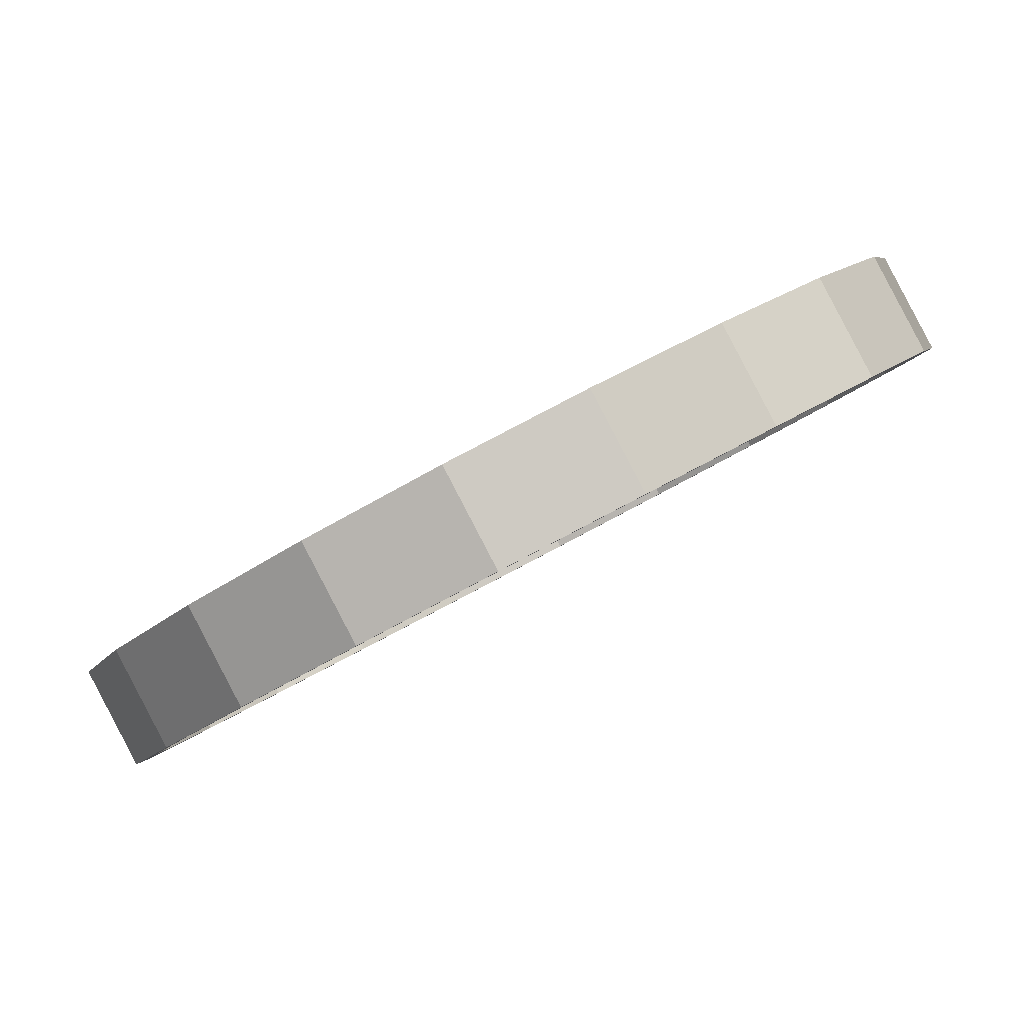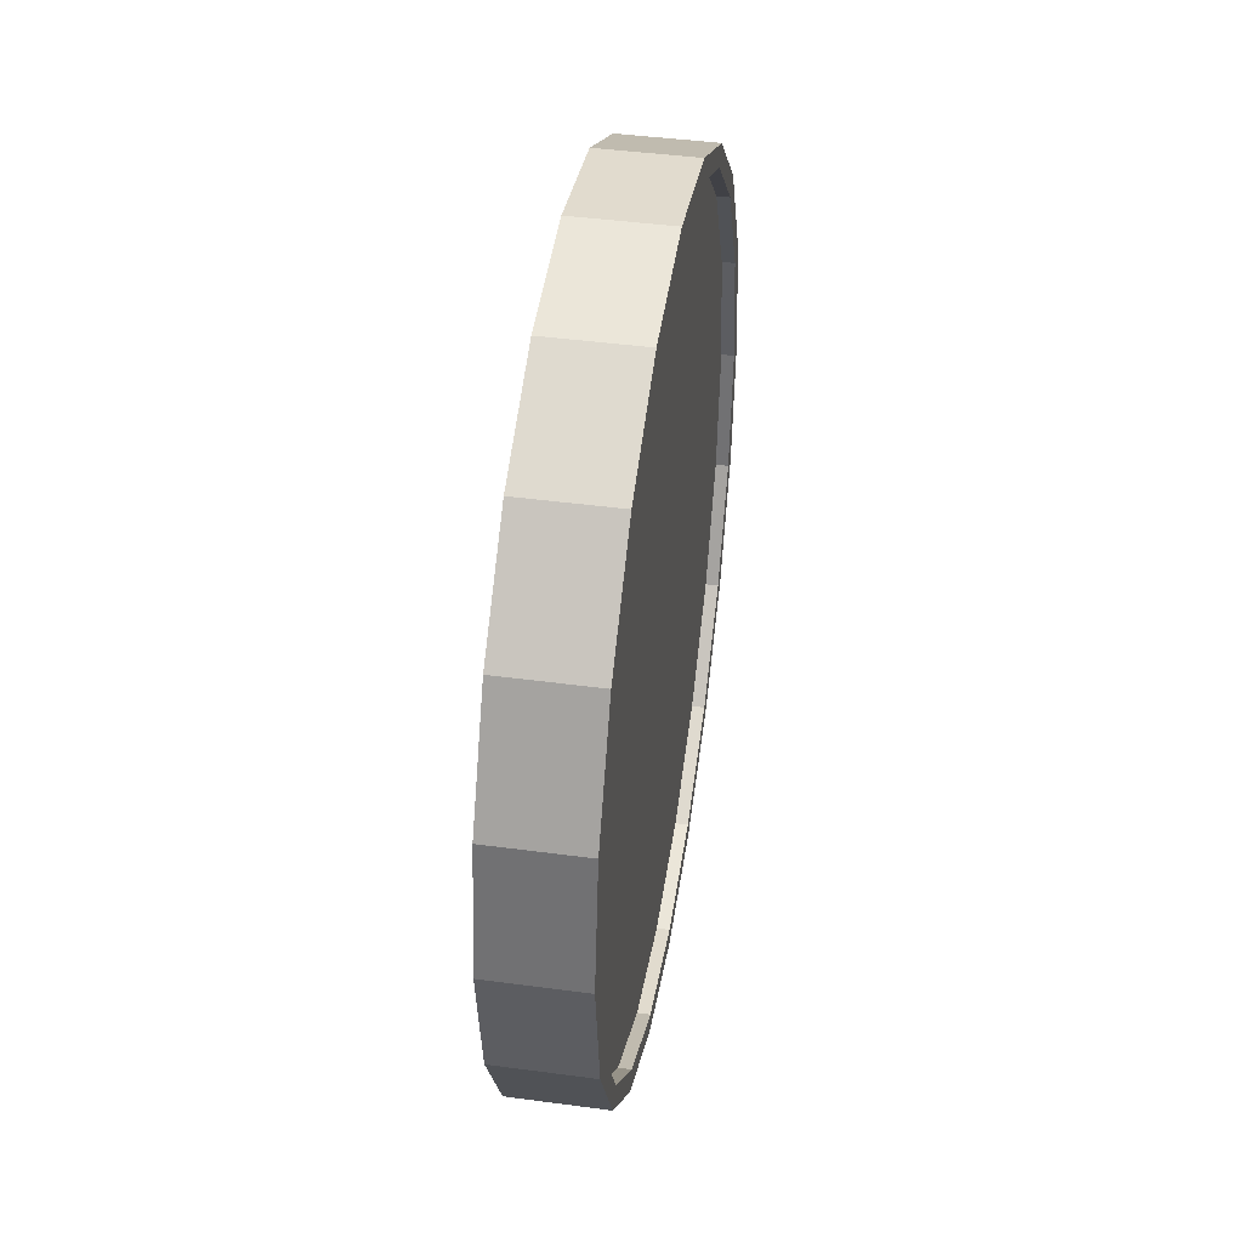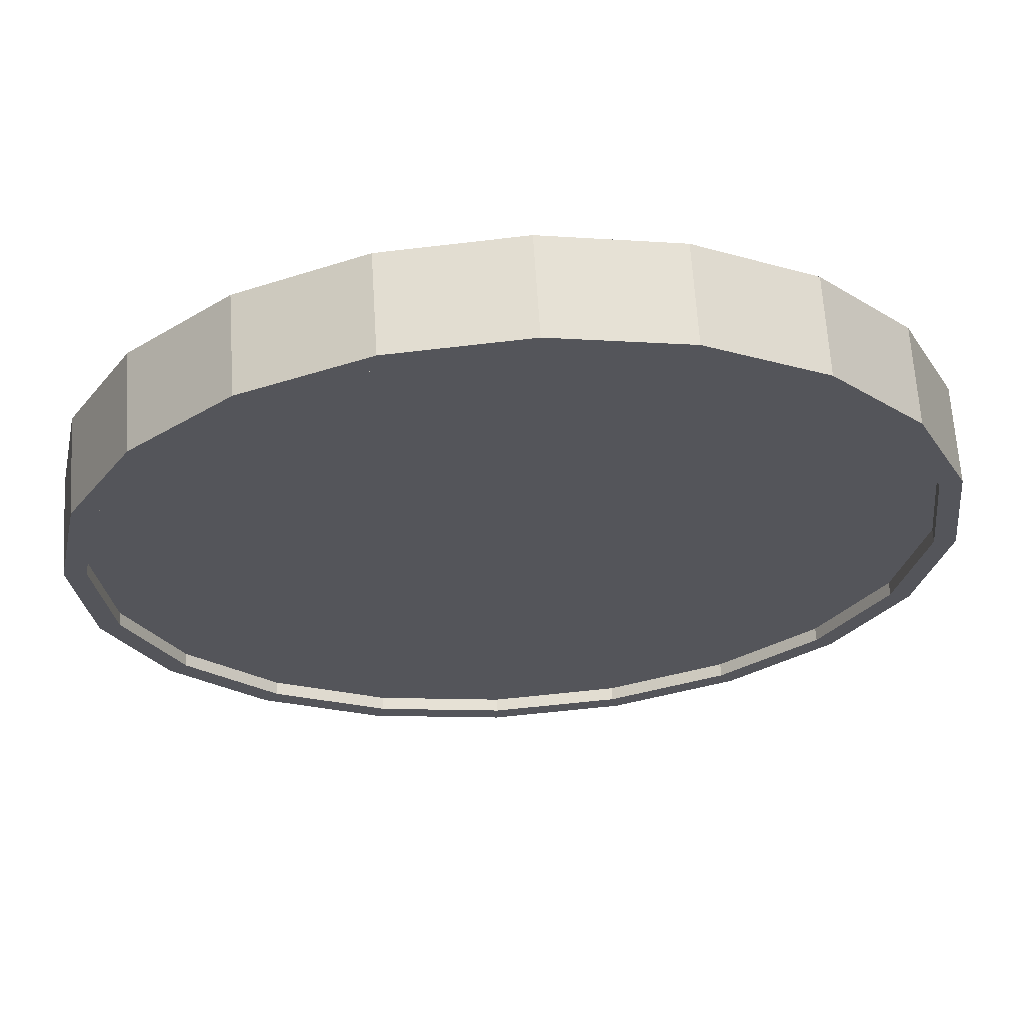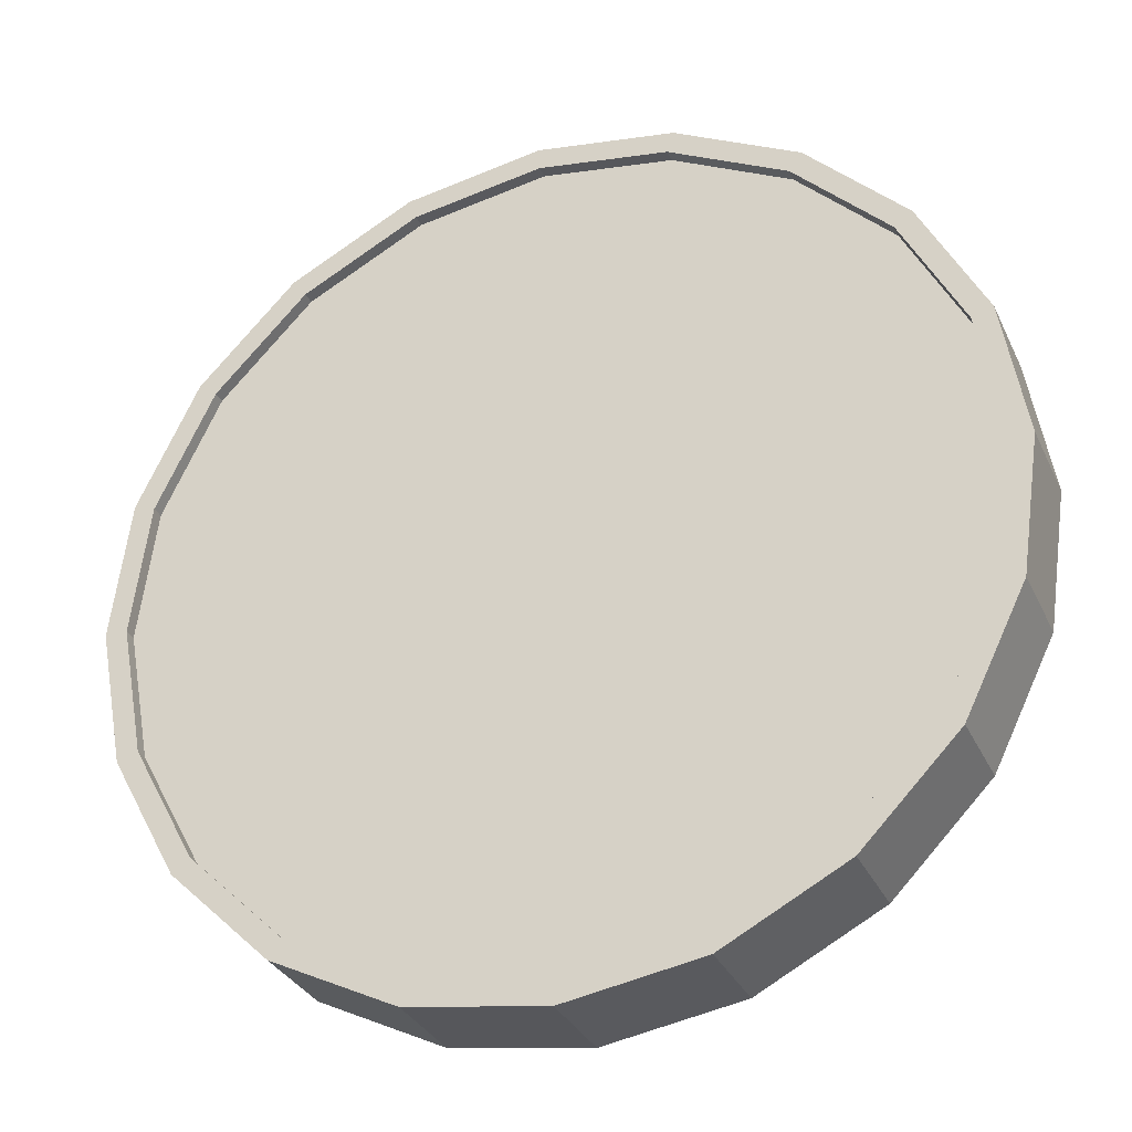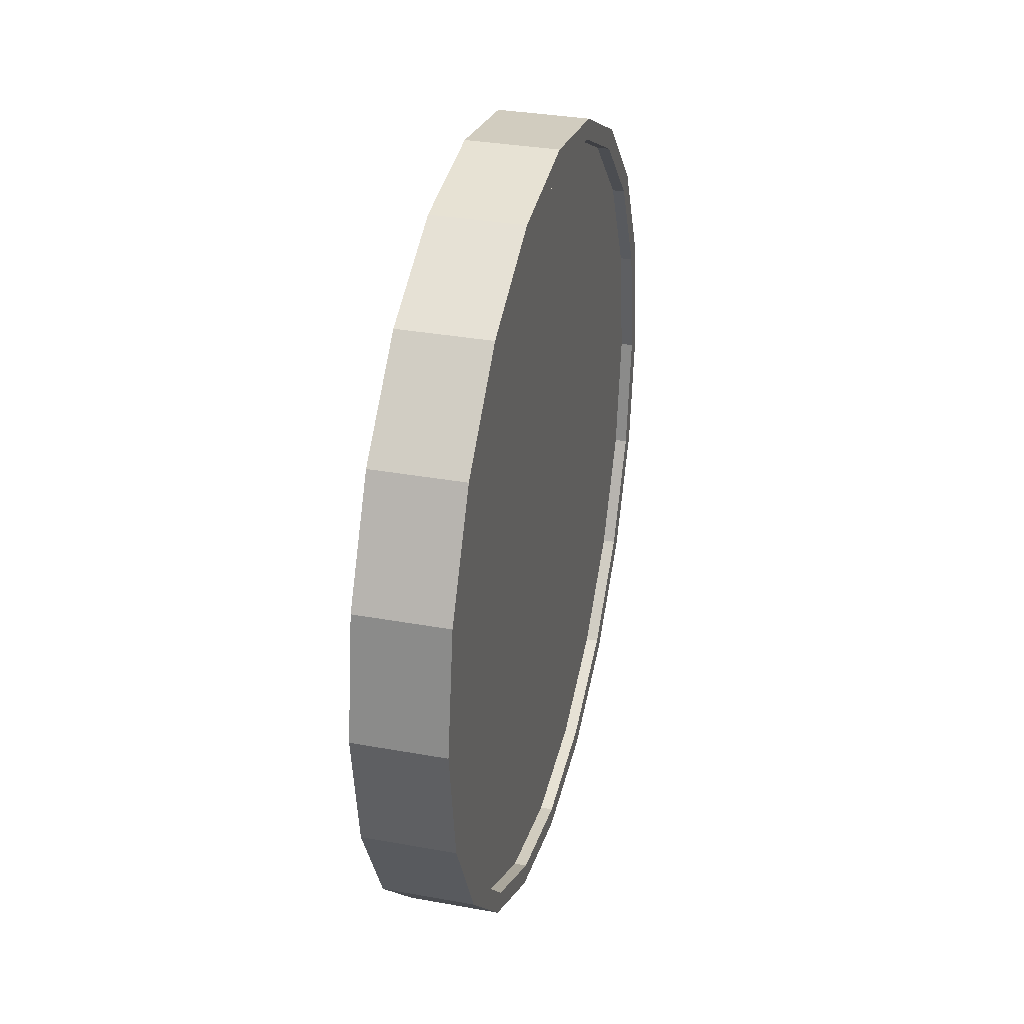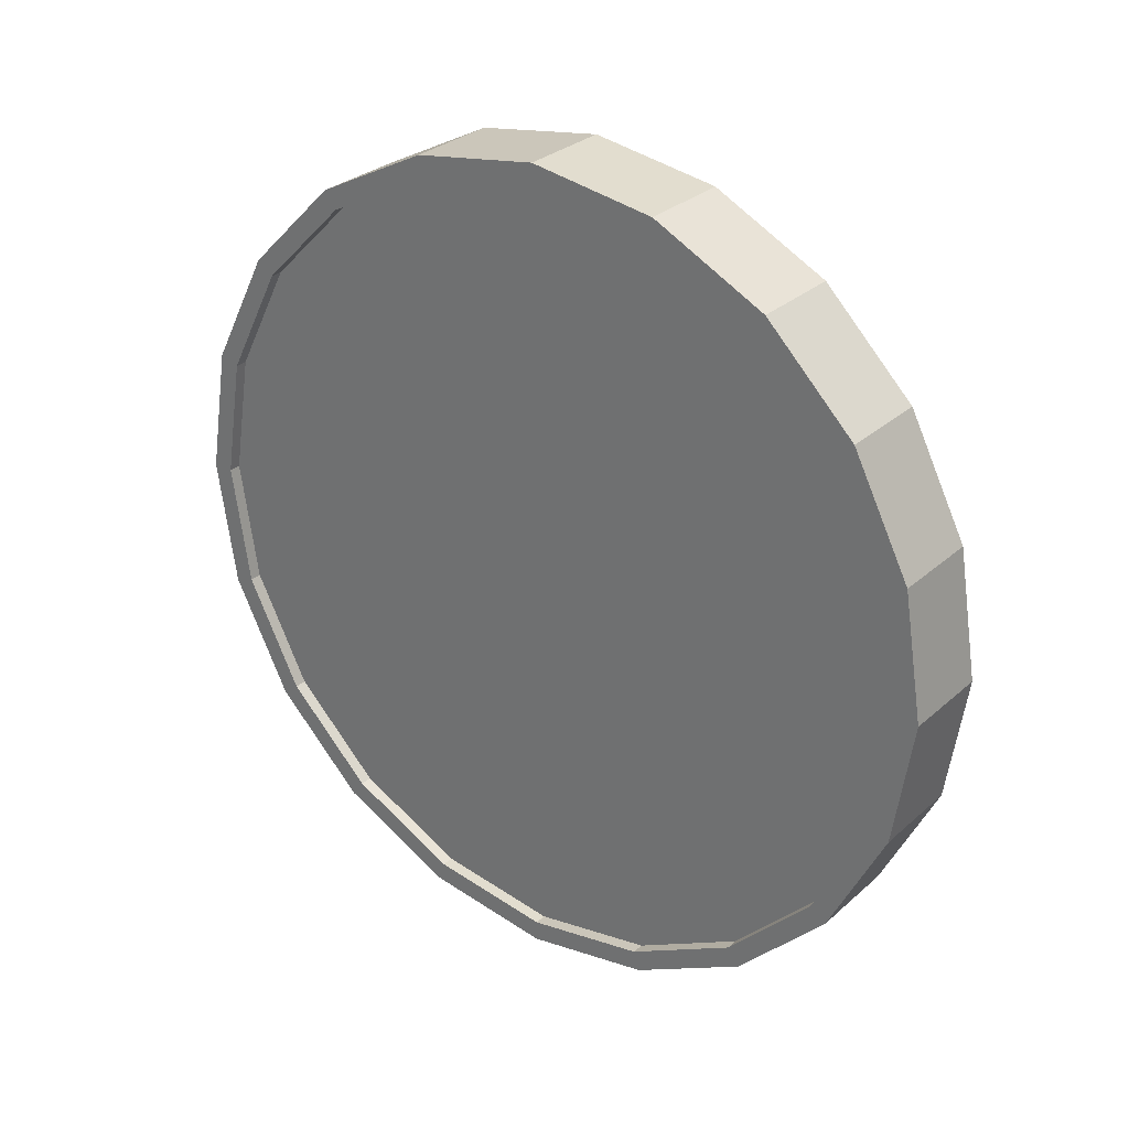
<metadata>
{"format":"obj","ext":"obj","renderer":"f3d","projection":"perspective","resolution":1024,"background":"white","views":[{"elev":-49.2,"azim":125.4,"up":"+Z"},{"elev":42.4,"azim":-27.6,"up":"+Y"},{"elev":27.8,"azim":-94.5,"up":"+Z"},{"elev":9.3,"azim":116.9,"up":"+Z"},{"elev":32.4,"azim":-22.5,"up":"+Y"},{"elev":28.7,"azim":90.5,"up":"+Y"}]}
</metadata>
<code>
o Cylinder
v -0.5086 1 0.8684
v -0.689 1 0.7334
v -0.4793 0.691 0.8292
v -0.6597 0.691 0.6942
v -0.3942 0.4122 0.7154
v -0.5747 0.4122 0.5805
v -0.2617 0.191 0.5382
v -0.4422 0.191 0.4033
v -0.0948 0.04894 0.315
v -0.2753 0.04894 0.18
v 0.09024 -0 0.06747
v -0.09024 -0 -0.06747
v 0.2753 0.04894 -0.18
v 0.0948 0.04894 -0.315
v 0.4422 0.191 -0.4033
v 0.2617 0.191 -0.5382
v 0.5747 0.4122 -0.5805
v 0.3942 0.4122 -0.7154
v 0.6597 0.691 -0.6942
v 0.4793 0.691 -0.8292
v 0.689 1 -0.7334
v 0.5086 1 -0.8684
v 0.6597 1.309 -0.6942
v 0.4793 1.309 -0.8292
v 0.5747 1.588 -0.5805
v 0.3942 1.588 -0.7154
v 0.4422 1.809 -0.4033
v 0.2617 1.809 -0.5382
v 0.2753 1.951 -0.18
v 0.0948 1.951 -0.315
v 0.09024 2 0.06747
v -0.09025 2 -0.06747
v -0.0948 1.951 0.315
v -0.2753 1.951 0.18
v -0.2617 1.809 0.5382
v -0.4422 1.809 0.4033
v -0.3942 1.588 0.7154
v -0.5747 1.588 0.5805
v -0.4793 1.309 0.8292
v -0.6597 1.309 0.6942
v -0.6313 0.7064 0.6561
v -0.6591 1 0.6934
v -0.5505 0.4416 0.5481
v -0.4246 0.2314 0.3797
v -0.266 0.0965 0.1676
v -0.09024 0.05 -0.06747
v 0.08554 0.0965 -0.3026
v 0.2441 0.2314 -0.5147
v 0.37 0.4416 -0.683
v 0.4508 0.7064 -0.7911
v 0.4786 1 -0.8283
v 0.4508 1.294 -0.7911
v 0.37 1.558 -0.683
v 0.2441 1.769 -0.5147
v 0.08554 1.904 -0.3026
v -0.09025 1.95 -0.06747
v -0.266 1.904 0.1676
v -0.4246 1.769 0.3797
v -0.5505 1.558 0.5481
v -0.6313 1.294 0.6561
v -0.6072 0.7064 0.6741
v -0.6351 1 0.7113
v -0.5264 0.4416 0.566
v -0.4006 0.2314 0.3977
v -0.242 0.0965 0.1856
v -0.06622 0.05 -0.04951
v 0.1096 0.0965 -0.2846
v 0.2682 0.2314 -0.4967
v 0.394 0.4416 -0.6651
v 0.4748 0.7064 -0.7731
v 0.5026 1 -0.8104
v 0.4748 1.294 -0.7731
v 0.394 1.558 -0.6651
v 0.2682 1.769 -0.4967
v 0.1096 1.904 -0.2846
v -0.06622 1.95 -0.04951
v -0.242 1.904 0.1856
v -0.4006 1.769 0.3977
v -0.5264 1.558 0.566
v -0.6072 1.294 0.6741
v -0.4786 1 0.8283
v -0.4508 0.7064 0.7911
v -0.37 0.4416 0.683
v -0.2441 0.2314 0.5147
v -0.08554 0.0965 0.3026
v 0.09024 0.05 0.06747
v 0.266 0.0965 -0.1676
v 0.4246 0.2314 -0.3797
v 0.5505 0.4416 -0.5481
v 0.6313 0.7064 -0.6561
v 0.6591 1 -0.6934
v 0.6313 1.294 -0.6561
v 0.5505 1.558 -0.5481
v 0.4246 1.769 -0.3797
v 0.266 1.904 -0.1676
v 0.09024 1.95 0.06747
v -0.08554 1.904 0.3026
v -0.2441 1.769 0.5147
v -0.37 1.558 0.683
v -0.4508 1.294 0.7911
v -0.5026 1 0.8104
v -0.4748 0.7064 0.7731
v -0.394 0.4416 0.6651
v -0.2682 0.2314 0.4967
v -0.1096 0.0965 0.2846
v 0.06622 0.05 0.04951
v 0.242 0.0965 -0.1856
v 0.4006 0.2314 -0.3977
v 0.5264 0.4416 -0.566
v 0.6072 0.7064 -0.6741
v 0.6351 1 -0.7113
v 0.6072 1.294 -0.6741
v 0.5264 1.558 -0.566
v 0.4006 1.769 -0.3977
v 0.242 1.904 -0.1856
v 0.06622 1.95 0.04951
v -0.1096 1.904 0.2846
v -0.2682 1.769 0.4967
v -0.394 1.558 0.6651
v -0.4748 1.294 0.7731
g Cylinder_Cylinder_Material.001
f 1 2 4 3
f 3 4 6 5
f 5 6 8 7
f 7 8 10 9
f 9 10 12 11
f 11 12 14 13
f 13 14 16 15
f 15 16 18 17
f 17 18 20 19
f 19 20 22 21
f 21 22 24 23
f 23 24 26 25
f 25 26 28 27
f 27 28 30 29
f 29 30 32 31
f 31 32 34 33
f 33 34 36 35
f 35 36 38 37
f 14 12 46 47
f 37 38 40 39
f 39 40 2 1
f 21 23 92 91
f 50 49 69 70
f 24 22 51 52
f 34 32 56 57
f 10 8 44 45
f 20 18 49 50
f 30 28 54 55
f 40 38 59 60
f 6 4 41 43
f 16 14 47 48
f 26 24 52 53
f 36 34 57 58
f 12 10 45 46
f 22 20 50 51
f 32 30 55 56
f 2 40 60 42
f 8 6 43 44
f 18 16 48 49
f 4 2 42 41
f 28 26 53 54
f 38 36 58 59
f 61 62 80 79 78 77 76 75 74 73 72 71 70 69 68 67 66 65 64 63
f 43 41 61 63
f 58 57 77 78
f 51 50 70 71
f 44 43 63 64
f 59 58 78 79
f 52 51 71 72
f 45 44 64 65
f 60 59 79 80
f 53 52 72 73
f 46 45 65 66
f 42 60 80 62
f 54 53 73 74
f 47 46 66 67
f 55 54 74 75
f 48 47 67 68
f 56 55 75 76
f 49 48 68 69
f 41 42 62 61
f 57 56 76 77
f 83 84 104 103
f 31 33 97 96
f 7 9 85 84
f 17 19 90 89
f 27 29 95 94
f 37 39 100 99
f 3 5 83 82
f 13 15 88 87
f 23 25 93 92
f 33 35 98 97
f 9 11 86 85
f 19 21 91 90
f 29 31 96 95
f 39 1 81 100
f 5 7 84 83
f 15 17 89 88
f 1 3 82 81
f 25 27 94 93
f 35 37 99 98
f 11 13 87 86
f 101 102 103 104 105 106 107 108 109 110 111 112 113 114 115 116 117 118 119 120
f 98 99 119 118
f 91 92 112 111
f 84 85 105 104
f 99 100 120 119
f 92 93 113 112
f 85 86 106 105
f 100 81 101 120
f 93 94 114 113
f 86 87 107 106
f 94 95 115 114
f 87 88 108 107
f 95 96 116 115
f 88 89 109 108
f 81 82 102 101
f 96 97 117 116
f 89 90 110 109
f 82 83 103 102
f 97 98 118 117
f 90 91 111 110

</code>
